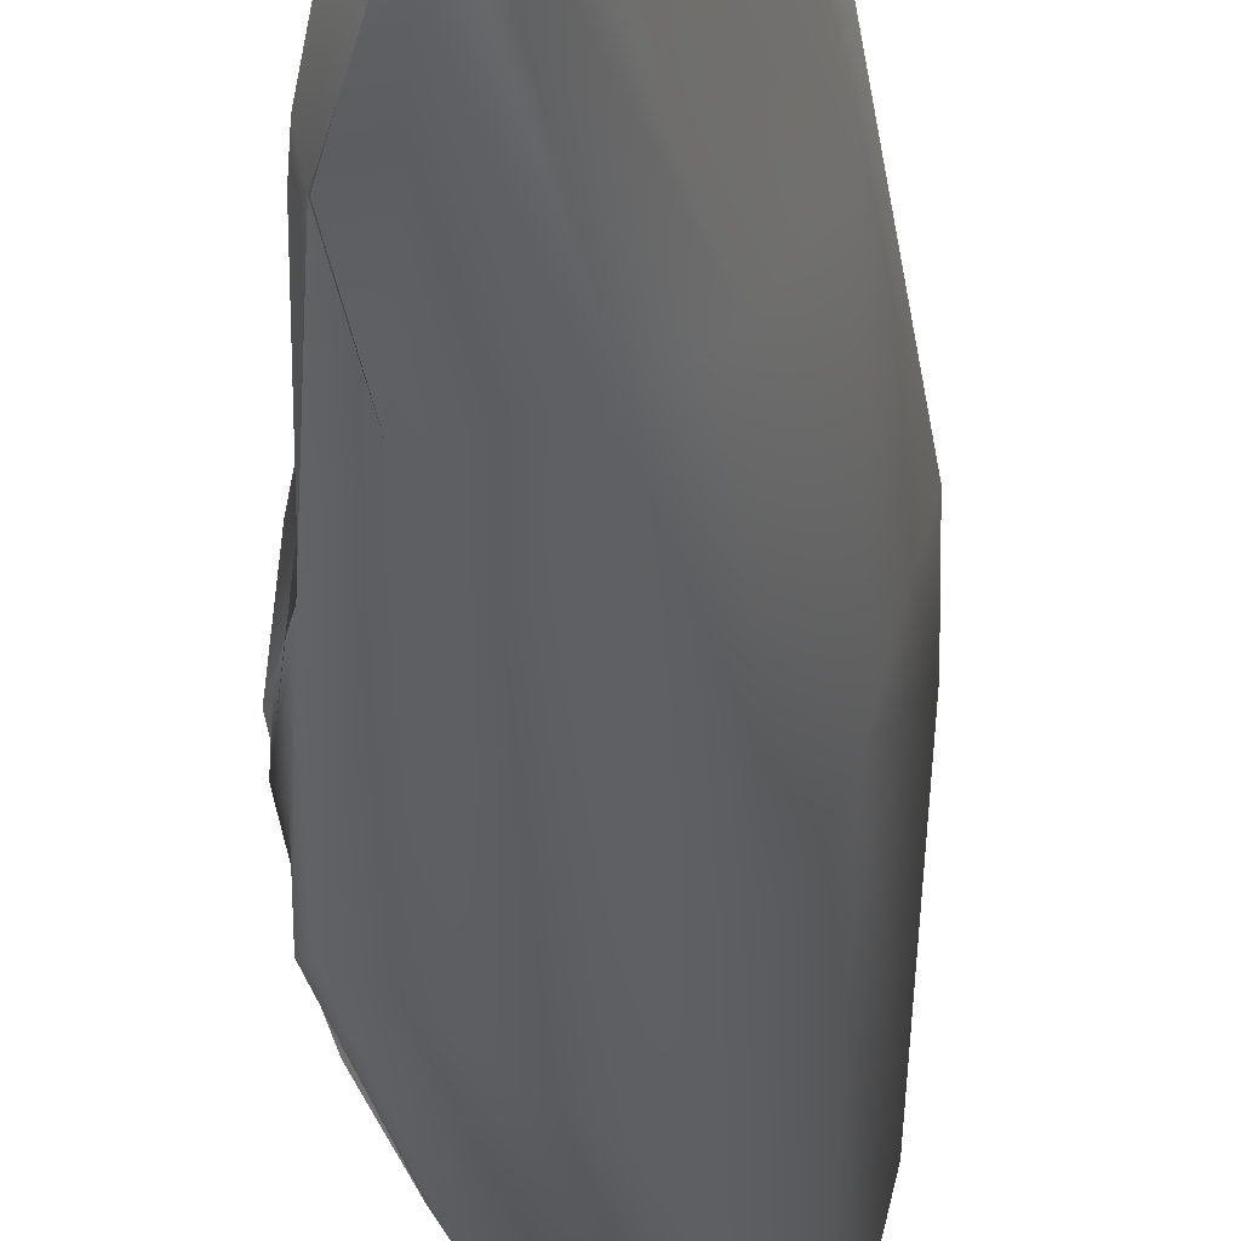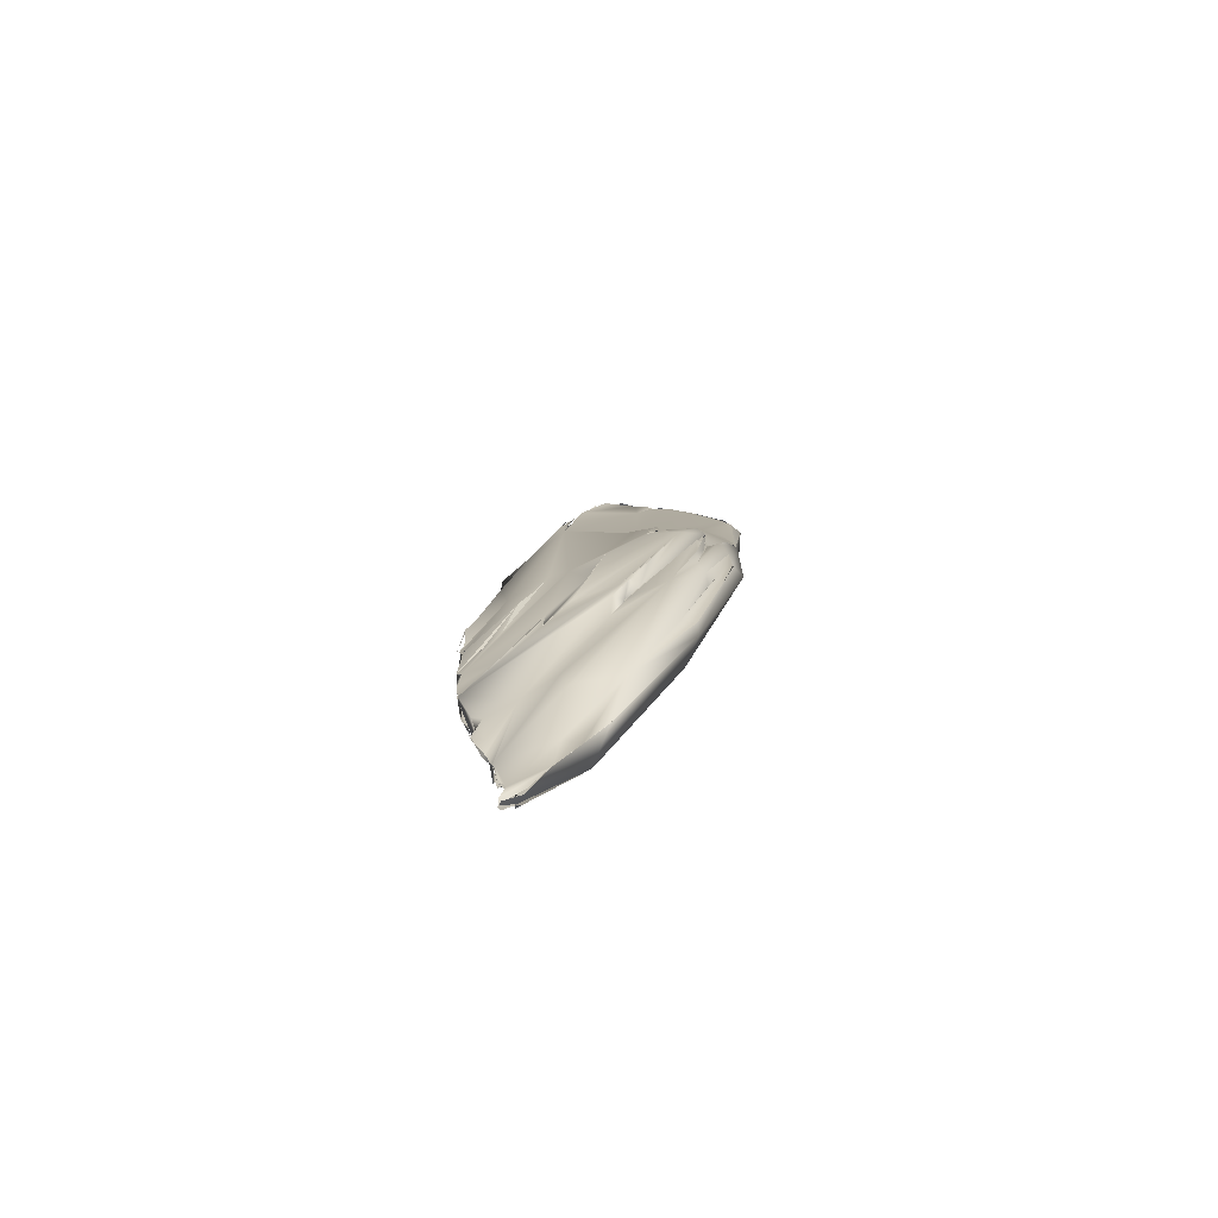
<metadata>
{"format":"obj","ext":"obj","renderer":"f3d","projection":"perspective","resolution":1024,"background":"white","views":[{"elev":-43.3,"azim":-1.2,"up":"+Y"},{"elev":-78.7,"azim":-112.5,"up":"+Z"}]}
</metadata>
<code>
o FJ1438M.obj_grp1.234
v 0.7285 -0.4776 4.033
v 0.7513 -0.4723 3.857
v 0.7452 -0.4716 3.919
v 0.7458 -0.4716 3.919
v 0.7513 -0.4723 3.857
v 0.7451 -0.4483 3.857
v 0.7168 -0.4811 4.101
v 0.739 -0.4509 3.793
v 0.7456 -0.4512 3.834
v 0.7199 -0.4597 4.052
v 0.7392 -0.4509 3.794
v 0.7421 -0.4493 3.822
v 0.7456 -0.4512 3.834
v 0.7456 -0.4503 3.833
v 0.7324 -0.4513 3.838
v 0.7328 -0.445 3.876
v 0.7324 -0.4513 3.837
v 0.7283 -0.4469 3.901
v 0.7328 -0.4453 3.876
v 0.7283 -0.4469 3.901
v 0.7471 -0.4864 3.935
v 0.7513 -0.4723 3.857
v 0.7513 -0.4723 3.857
v 0.7378 -0.4768 3.689
v 0.7379 -0.4588 3.722
v 0.7415 -0.4565 3.753
v 0.7345 -0.4543 3.756
v 0.7415 -0.4565 3.753
v 0.7373 -0.459 3.722
v 0.7381 -0.4607 3.72
v 0.7355 -0.455 3.75
v 0.735 -0.4499 3.79
v 0.7351 -0.4505 3.783
v 0.734 -0.4577 3.775
v 0.7421 -0.4493 3.822
v 0.7241 -0.4543 3.817
v 0.7351 -0.453 3.796
v 0.7329 -0.4584 3.772
v 0.7421 -0.4493 3.822
v 0.726 -0.45 3.864
v 0.7072 -0.4576 4.011
v 0.7136 -0.4574 4.076
v 0.7099 -0.4675 4.1
v 0.7243 -0.4458 3.777
v 0.7236 -0.4568 3.78
v 0.7217 -0.4461 3.827
v 0.7237 -0.4543 3.817
v 0.7236 -0.4444 3.832
v 0.7229 -0.4455 3.83
v 0.7229 -0.446 3.83
v 0.7236 -0.4444 3.832
v 0.7236 -0.4444 3.832
v 0.7226 -0.4453 3.839
v 0.7201 -0.446 3.829
v 0.7222 -0.4458 3.828
v 0.7241 -0.4543 3.817
v 0.7229 -0.4468 3.83
v 0.7223 -0.4458 3.829
v 0.7229 -0.4468 3.83
v 0.7217 -0.4462 3.83
v 0.7217 -0.4437 3.83
v 0.7214 -0.443 3.829
v 0.7227 -0.4462 3.83
v 0.7215 -0.4461 3.83
v 0.7217 -0.4459 3.83
v 0.7212 -0.4455 3.827
v 0.7235 -0.4433 3.833
v 0.7236 -0.4444 3.832
v 0.7225 -0.4455 3.828
v 0.7215 -0.4462 3.83
v 0.7241 -0.4543 3.817
v 0.6729 -0.4847 3.952
v 0.7232 -0.4436 3.841
v 0.7216 -0.4461 3.86
v 0.6952 -0.4625 3.921
v 0.7238 -0.4459 3.842
v 0.7196 -0.4435 3.865
v 0.6981 -0.4602 3.912
v 0.7226 -0.4446 3.839
v 0.7275 -0.4419 3.849
v 0.7198 -0.442 3.887
v 0.7241 -0.4543 3.817
v 0.7216 -0.4461 3.86
v 0.726 -0.45 3.864
v 0.7222 -0.441 3.875
v 0.722 -0.4414 3.878
v 0.7221 -0.4408 3.875
v 0.7216 -0.4408 3.878
v 0.7219 -0.4414 3.878
v 0.7218 -0.4412 3.875
v 0.7218 -0.4411 3.878
v 0.7217 -0.4412 3.875
v 0.7217 -0.4411 3.875
v 0.7216 -0.4408 3.878
v 0.7199 -0.4457 3.903
v 0.7209 -0.4416 3.878
v 0.7211 -0.4416 3.879
v 0.7218 -0.4411 3.878
v 0.7206 -0.4421 3.88
v 0.7212 -0.4404 3.878
v 0.7203 -0.4419 3.88
v 0.7199 -0.4429 3.885
v 0.7201 -0.4418 3.886
v 0.7217 -0.4413 3.88
v 0.7205 -0.4423 3.884
v 0.7209 -0.4417 3.879
v 0.7201 -0.4419 3.881
v 0.7199 -0.4392 3.883
v 0.7217 -0.4401 3.879
v 0.7208 -0.4428 3.887
v 0.7219 -0.4433 3.887
v 0.7216 -0.4461 3.86
v 0.7202 -0.4422 3.881
v 0.7208 -0.4426 3.882
v 0.7205 -0.4425 3.883
v 0.72 -0.4421 3.887
v 0.7202 -0.4427 3.887
v 0.7189 -0.4429 3.888
v 0.7197 -0.4429 3.888
v 0.7202 -0.4438 3.887
v 0.7199 -0.4457 3.903
v 0.7208 -0.4426 3.882
v 0.7201 -0.4419 3.881
v 0.7204 -0.4425 3.883
v 0.7202 -0.4415 3.881
v 0.7199 -0.4416 3.887
v 0.7186 -0.442 3.885
v 0.715 -0.4457 3.897
v 0.7219 -0.4479 3.885
v 0.715 -0.4457 3.897
v 0.729 -0.5511 3.92
v 0.7482 -0.5046 3.722
v 0.7394 -0.4768 3.684
v 0.7436 -0.485 3.701
v 0.7229 -0.5176 4.059
v 0.7428 -0.4882 3.648
v 0.7402 -0.4807 3.674
v 0.7425 -0.4833 3.679
v 0.7418 -0.5035 3.656
v 0.7382 -0.4902 3.629
v 0.7382 -0.4797 3.681
v 0.7371 -0.4771 3.689
v 0.7377 -0.4822 3.682
v 0.735 -0.4813 3.681
v 0.7358 -0.4796 3.68
v 0.73 -0.4765 3.69
v 0.7397 -0.4649 3.702
v 0.7371 -0.4771 3.689
v 0.73 -0.4765 3.69
v 0.7356 -0.4664 3.697
v 0.7394 -0.4659 3.706
v 0.6933 -0.5006 4.189
v 0.7258 -0.4527 3.715
v 0.7236 -0.4486 3.772
v 0.7373 -0.4598 3.718
v 0.7366 -0.4699 3.699
v 0.7321 -0.4745 3.692
v 0.7366 -0.4699 3.699
v 0.73 -0.4765 3.69
v 0.7329 -0.4584 3.772
v 0.7236 -0.4568 3.78
v 0.7329 -0.4584 3.772
v 0.73 -0.4765 3.69
v 0.7223 -0.4508 3.714
v 0.7225 -0.4481 3.736
v 0.7259 -0.451 3.723
v 0.7236 -0.4486 3.772
v 0.7241 -0.4543 3.817
v 0.6908 -0.4704 4.089
v 0.7005 -0.4822 4.144
v 0.7225 -0.4484 3.736
v 0.7207 -0.4486 3.766
v 0.7236 -0.4486 3.772
v 0.7242 -0.4458 3.777
v 0.7236 -0.4486 3.772
v 0.7207 -0.4486 3.766
v 0.7242 -0.4458 3.777
v 0.7316 -0.532 3.699
v 0.6985 -0.5799 4.074
v 0.741 -0.4931 3.628
v 0.7423 -0.4902 3.627
v 0.7407 -0.4928 3.628
v 0.7419 -0.4899 3.627
v 0.7402 -0.4932 3.628
v 0.7415 -0.489 3.628
v 0.74 -0.4949 3.63
v 0.7409 -0.4933 3.628
v 0.7404 -0.4926 3.63
v 0.7358 -0.5005 3.629
v 0.74 -0.4944 3.629
v 0.7369 -0.4951 3.628
v 0.7394 -0.4959 3.629
v 0.7424 -0.4902 3.627
v 0.7401 -0.4933 3.629
v 0.7428 -0.4955 3.629
v 0.7404 -0.4947 3.629
v 0.7406 -0.4961 3.632
v 0.7394 -0.4969 3.629
v 0.7312 -0.4817 3.631
v 0.7342 -0.4995 3.6
v 0.7429 -0.4878 3.632
v 0.7418 -0.4894 3.627
v 0.7428 -0.4882 3.631
v 0.7422 -0.4885 3.63
v 0.7401 -0.4863 3.649
v 0.7363 -0.4825 3.671
v 0.7358 -0.4796 3.68
v 0.7313 -0.4838 3.626
v 0.7313 -0.4804 3.632
v 0.7288 -0.4824 3.625
v 0.7306 -0.482 3.627
v 0.7296 -0.4835 3.626
v 0.731 -0.4832 3.626
v 0.7286 -0.4763 3.635
v 0.728 -0.4756 3.635
v 0.7309 -0.4757 3.635
v 0.731 -0.4757 3.635
v 0.7283 -0.4693 3.646
v 0.7292 -0.465 3.66
v 0.7295 -0.4667 3.662
v 0.731 -0.4757 3.635
v 0.7283 -0.4693 3.646
v 0.7283 -0.4694 3.646
v 0.7284 -0.4656 3.661
v 0.7195 -0.4689 3.676
v 0.7288 -0.467 3.661
v 0.7256 -0.467 3.666
v 0.7252 -0.467 3.67
v 0.7236 -0.4623 3.684
v 0.7022 -0.4856 3.686
v 0.6987 -0.4845 4.148
v 0.7225 -0.4484 3.736
v 0.7223 -0.4509 3.714
v 0.7081 -0.4671 3.78
v 0.7242 -0.4458 3.777
v 0.721 -0.4489 3.767
v 0.7114 -0.4566 3.819
v 0.7009 -0.4652 3.842
v 0.7242 -0.4458 3.777
v 0.7111 -0.4568 3.82
v 0.6885 -0.4695 3.893
v 0.6885 -0.4695 3.893
v 0.6731 -0.4916 4.174
v 0.7093 -0.5725 3.879
v 0.7401 -0.5012 3.596
v 0.717 -0.5396 3.653
v 0.7393 -0.5014 3.596
v 0.7369 -0.4968 3.621
v 0.7354 -0.5018 3.588
v 0.7275 -0.5027 3.583
v 0.7343 -0.4912 3.568
v 0.7374 -0.5028 3.593
v 0.7377 -0.5015 3.595
v 0.7363 -0.4934 3.568
v 0.733 -0.4924 3.599
v 0.7402 -0.502 3.593
v 0.7358 -0.5044 3.59
v 0.7357 -0.5006 3.585
v 0.7357 -0.5006 3.585
v 0.7404 -0.498 3.596
v 0.7384 -0.4998 3.603
v 0.7354 -0.5014 3.585
v 0.7358 -0.5044 3.59
v 0.7327 -0.493 3.633
v 0.7327 -0.493 3.633
v 0.7352 -0.4909 3.568
v 0.7328 -0.4908 3.568
v 0.7326 -0.492 3.57
v 0.7342 -0.4919 3.568
v 0.731 -0.4896 3.569
v 0.7325 -0.4904 3.578
v 0.7313 -0.4913 3.568
v 0.7321 -0.4912 3.567
v 0.7333 -0.4909 3.567
v 0.7312 -0.4894 3.569
v 0.7335 -0.491 3.568
v 0.7316 -0.4943 3.597
v 0.731 -0.4928 3.598
v 0.7235 -0.5036 3.585
v 0.7325 -0.4894 3.603
v 0.7323 -0.4889 3.607
v 0.7327 -0.4882 3.602
v 0.7333 -0.4878 3.608
v 0.7323 -0.4923 3.599
v 0.7321 -0.4897 3.602
v 0.7323 -0.4897 3.602
v 0.733 -0.4924 3.599
v 0.7313 -0.4889 3.602
v 0.7314 -0.4836 3.626
v 0.7314 -0.4836 3.626
v 0.7247 -0.4629 3.731
v 0.7247 -0.4629 3.731
v 0.672 -0.5229 4.273
v 0.6881 -0.4848 4.161
v 0.6763 -0.5025 4.228
v 0.6792 -0.4951 4.205
v 0.6857 -0.4844 4.173
v 0.6807 -0.4938 4.21
v 0.6851 -0.4827 3.817
v 0.6885 -0.4695 3.893
v 0.7009 -0.4652 3.842
v 0.6745 -0.4875 3.956
v 0.6908 -0.4704 4.089
v 0.6711 -0.493 4.23
v 0.6801 -0.4863 4.194
v 0.6844 -0.4843 4.171
v 0.6844 -0.4832 4.176
v 0.6801 -0.4863 4.194
v 0.6725 -0.4979 4.228
v 0.6779 -0.4907 4.216
v 0.7138 -0.5142 3.614
v 0.7142 -0.513 3.609
v 0.6546 -0.5201 4.293
v 0.6711 -0.5065 4.243
v 0.6678 -0.5067 4.263
v 0.6654 -0.5139 4.275
v 0.6648 -0.5116 4.271
v 0.6946 -0.488 4.162
v 0.6686 -0.5085 4.252
v 0.6796 -0.488 4.22
v 0.6707 -0.497 4.232
v 0.6777 -0.4886 3.845
v 0.6668 -0.4972 3.966
v 0.6744 -0.4902 4.211
v 0.6707 -0.497 4.232
v 0.6882 -0.5398 3.659
v 0.7044 -0.5151 3.642
v 0.6808 -0.5101 3.684
v 0.683 -0.5039 3.708
v 0.6707 -0.5221 4.271
v 0.6547 -0.5257 3.801
v 0.6825 -0.4877 3.821
v 0.6678 -0.5019 4.255
v 0.6633 -0.5008 4.26
v 0.6751 -0.4974 4.229
v 0.6678 -0.5019 4.255
v 0.6663 -0.5062 4.263
v 0.6663 -0.5043 4.255
v 0.6663 -0.5062 4.263
v 0.6644 -0.504 4.26
v 0.6619 -0.5091 4.269
v 0.6666 -0.5061 4.263
v 0.6567 -0.5137 4.288
v 0.6614 -0.5142 4.277
v 0.6851 -0.4827 3.817
v 0.6777 -0.4886 3.845
v 0.7013 -0.5269 3.636
v 0.6661 -0.5417 3.701
v 0.6587 -0.5404 4.312
v 0.6464 -0.5478 4.255
v 0.6555 -0.531 4.305
v 0.6552 -0.5201 4.293
v 0.6695 -0.502 3.876
v 0.682 -0.4877 3.821
v 0.6567 -0.5097 3.918
v 0.655 -0.5184 4.286
v 0.6551 -0.5184 4.286
v 0.6614 -0.5142 4.277
v 0.6742 -0.6078 4.084
v 0.6753 -0.5891 3.836
v 0.6569 -0.5567 4.302
v 0.6595 -0.5409 4.31
v 0.6567 -0.5575 4.303
v 0.6603 -0.5397 4.312
v 0.6598 -0.5405 4.312
v 0.6544 -0.5334 4.31
v 0.6544 -0.5334 4.31
v 0.6534 -0.5329 4.31
v 0.6593 -0.542 4.313
v 0.65 -0.5344 4.305
v 0.658 -0.5589 4.302
v 0.6597 -0.5422 4.313
v 0.6603 -0.5397 4.312
v 0.6468 -0.5465 4.294
v 0.6527 -0.533 4.308
v 0.6537 -0.5298 4.311
v 0.6456 -0.5235 3.825
v 0.6514 -0.5116 3.93
v 0.6694 -0.5751 4.182
v 0.6497 -0.5858 4.279
v 0.6877 -0.54 3.66
v 0.6548 -0.5668 4.296
v 0.654 -0.5666 4.296
v 0.6572 -0.5583 4.303
v 0.6576 -0.5597 4.303
v 0.654 -0.5666 4.296
v 0.6496 -0.5466 4.164
v 0.6218 -0.556 3.83
v 0.6391 -0.5269 3.843
v 0.6536 -0.5789 4.243
v 0.6536 -0.5789 4.243
v 0.654 -0.5666 4.296
v 0.6422 -0.5352 4.095
v 0.6118 -0.6087 4.155
v 0.6367 -0.5677 4.273
v 0.6411 -0.5602 4.282
v 0.6415 -0.5564 4.285
v 0.6461 -0.5567 4.282
v 0.6417 -0.5562 4.285
v 0.643 -0.5589 4.286
v 0.6417 -0.5559 4.284
v 0.6412 -0.5603 4.282
v 0.6465 -0.5327 3.83
v 0.6183 -0.5494 4.02
v 0.642 -0.5167 3.953
v 0.6385 -0.6122 4.245
v 0.6527 -0.5908 4.226
v 0.6495 -0.5894 4.275
v 0.6495 -0.5894 4.275
v 0.6438 -0.6007 4.261
v 0.6497 -0.5877 4.274
v 0.6428 -0.6019 4.263
v 0.6341 -0.5746 4.265
v 0.6547 -0.5727 4.292
v 0.642 -0.5833 3.787
v 0.6332 -0.5741 4.266
v 0.6371 -0.5656 4.276
v 0.6476 -0.5332 3.831
v 0.6364 -0.5309 3.846
v 0.6451 -0.5343 3.833
v 0.6459 -0.5339 3.832
v 0.6375 -0.5405 3.851
v 0.6269 -0.5384 3.875
v 0.623 -0.5536 4.041
v 0.634 -0.5337 3.853
v 0.6295 -0.6256 4.083
v 0.6448 -0.6016 4.259
v 0.6406 -0.6026 4.257
v 0.6406 -0.6026 4.257
v 0.6448 -0.6015 4.259
v 0.6443 -0.601 4.261
v 0.6256 -0.5935 4.241
v 0.6325 -0.582 4.261
v 0.6256 -0.5935 4.241
v 0.6325 -0.582 4.261
v 0.6401 -0.5693 3.8
v 0.636 -0.5803 3.798
v 0.6141 -0.5803 3.868
v 0.6243 -0.5424 3.885
v 0.606 -0.5599 3.951
v 0.6212 -0.5406 3.98
v 0.635 -0.6165 4.233
v 0.6387 -0.6109 4.244
v 0.6388 -0.6118 4.245
v 0.6384 -0.6121 4.245
v 0.6448 -0.6015 4.259
v 0.6406 -0.6026 4.257
v 0.6384 -0.6121 4.245
v 0.6361 -0.5802 3.797
v 0.6198 -0.5911 4.112
v 0.6057 -0.5727 3.941
v 0.617 -0.5507 3.998
v 0.6196 -0.5394 3.978
v 0.6221 -0.5378 3.975
v 0.6177 -0.5499 3.997
v 0.6141 -0.6122 3.92
v 0.6293 -0.6201 4.207
v 0.621 -0.5847 3.861
v 0.6137 -0.5921 3.891
v 0.613 -0.5743 3.887
v 0.6082 -0.5727 3.908
v 0.6018 -0.5793 3.961
v 0.6151 -0.6258 4.15
v 0.6147 -0.6256 4.15
v 0.6092 -0.6112 4.027
v 0.6154 -0.605 4.093
v 0.6105 -0.6154 4.142
v 0.6111 -0.6112 4.025
v 0.6111 -0.6086 4.155
v 0.6178 -0.5933 3.864
v 0.6087 -0.584 3.963
v 0.6108 -0.585 3.993
v 0.6069 -0.5771 4.015
v 0.609 -0.5794 3.931
v 0.6082 -0.5727 3.908
v 0.6106 -0.6126 4.028
v 0.6105 -0.6154 4.142
v 0.6111 -0.6112 4.025
v 0.6084 -0.6009 3.906
v 0.6078 -0.5996 3.952
v 0.6032 -0.5884 3.948
v 0.6053 -0.5998 3.993
v 0.6084 -0.6008 3.913
v 0.6078 -0.5996 3.952
v 0.6093 -0.5828 3.952
v 0.6063 -0.5824 3.96
f 1 2 3
f 4 5 6
f 8 9 5
f 6 5 9
f 4 6 10
f 4 10 7
f 11 12 13
f 6 14 15
f 15 16 6
f 17 18 19
f 10 6 16
f 23 7 21
f 27 28 29
f 25 26 22
f 28 8 5
f 28 32 8
f 32 28 27
f 31 34 33
f 32 35 8
f 36 37 38
f 39 33 34
f 36 14 37
f 14 36 15
f 36 40 15
f 10 42 7
f 7 42 43
f 44 46 47
f 52 53 54
f 65 67 66
f 70 67 65
f 66 72 70
f 73 74 53
f 76 75 77
f 53 71 54
f 67 70 75
f 71 53 74
f 82 83 84
f 84 83 95
f 81 110 80
f 127 128 126
f 112 111 121
f 77 128 127
f 130 41 129
f 20 10 16
f 15 40 20
f 129 20 40
f 20 129 10
f 129 41 10
f 131 22 21
f 132 138 133
f 133 134 132
f 134 25 132
f 135 21 7
f 131 21 135
f 138 136 137
f 138 139 140
f 139 138 132
f 137 141 138
f 142 134 133
f 133 138 141
f 25 22 132
f 133 143 145
f 144 146 133
f 134 24 25
f 148 149 147
f 133 146 142
f 151 150 155
f 31 30 156
f 153 154 157
f 34 31 156
f 158 159 160
f 161 162 163
f 229 164 153
f 165 153 164
f 153 166 154
f 153 165 167
f 154 45 157
f 47 45 44
f 162 161 168
f 41 169 10
f 10 169 42
f 42 169 170
f 152 7 43
f 171 172 173
f 174 175 176
f 44 45 154
f 177 72 66
f 77 75 128
f 41 128 75
f 178 139 132
f 22 131 132
f 179 131 135
f 193 140 139
f 139 194 193
f 139 198 195
f 281 199 200
f 184 206 185
f 186 206 184
f 190 146 144
f 199 226 200
f 136 201 137
f 144 137 201
f 141 137 207
f 216 209 208
f 208 215 216
f 199 217 226
f 218 219 220
f 221 218 220
f 215 222 216
f 225 224 223
f 214 225 223
f 226 227 228
f 225 227 224
f 229 226 228
f 153 226 229
f 225 229 227
f 226 153 157
f 225 164 229
f 232 233 234
f 235 236 237
f 236 232 234
f 236 238 237
f 43 231 152
f 239 240 241
f 72 75 70
f 178 132 131
f 244 178 131
f 247 248 178
f 251 249 250
f 254 255 200
f 257 258 256
f 259 254 200
f 262 261 260
f 261 262 189
f 263 245 246
f 262 264 189
f 264 190 189
f 248 198 139
f 251 250 272
f 269 270 271
f 255 254 266
f 269 271 277
f 279 275 276
f 280 281 255
f 255 281 200
f 283 282 289
f 210 290 288
f 265 200 291
f 146 190 264
f 200 226 157
f 146 264 292
f 135 7 293
f 7 152 293
f 214 230 225
f 295 294 296
f 294 297 296
f 297 298 296
f 230 164 225
f 233 299 234
f 242 237 238
f 300 301 302
f 294 170 169
f 303 304 305
f 169 306 294
f 303 305 307
f 306 297 294
f 298 306 308
f 298 308 309
f 305 304 310
f 75 169 41
f 245 178 246
f 139 178 248
f 250 249 246
f 275 279 311
f 278 275 311
f 210 288 278
f 210 230 211
f 152 231 313
f 211 230 214
f 170 294 314
f 296 298 316
f 298 315 316
f 296 317 295
f 234 322 236
f 323 238 236
f 323 72 238
f 75 243 169
f 243 324 169
f 324 243 325
f 312 250 246
f 246 326 312
f 311 327 278
f 278 327 210
f 210 328 329
f 210 329 230
f 152 313 330
f 321 333 320
f 325 243 334
f 335 336 337
f 339 338 341
f 342 343 344
f 332 345 164
f 234 299 346
f 345 332 322
f 236 322 323
f 243 75 72
f 311 347 327
f 326 347 312
f 210 327 328
f 329 331 230
f 243 350 340
f 313 351 330
f 354 353 355
f 357 352 358
f 322 332 354
f 355 322 354
f 322 355 323
f 323 243 72
f 244 131 179
f 363 293 349
f 364 330 351
f 364 351 367
f 368 370 371
f 371 369 368
f 374 340 350
f 340 374 356
f 356 374 375
f 313 376 351
f 352 356 375
f 331 377 230
f 378 323 355
f 360 244 359
f 179 359 244
f 360 178 244
f 379 135 293
f 293 380 379
f 326 381 347
f 382 293 363
f 383 382 363
f 348 327 347
f 347 381 348
f 327 348 328
f 370 374 371
f 323 393 243
f 393 387 243
f 164 230 377
f 164 377 389
f 164 389 332
f 332 389 353
f 355 353 405
f 246 178 360
f 379 179 135
f 293 382 380
f 391 379 380
f 393 450 387
f 387 394 395
f 350 395 396
f 397 398 386
f 397 386 371
f 328 348 388
f 350 243 387
f 387 395 350
f 402 401 350
f 374 350 401
f 374 401 397
f 371 374 397
f 328 388 329
f 388 331 329
f 331 403 377
f 323 404 393
f 378 405 323
f 359 179 406
f 179 379 407
f 379 390 407
f 407 408 410
f 407 380 409
f 407 390 380
f 413 412 411
f 411 414 413
f 415 348 381
f 394 416 395
f 386 398 417
f 386 417 414
f 403 331 418
f 377 403 419
f 331 420 421
f 393 404 424
f 389 377 425
f 405 404 323
f 246 360 415
f 406 407 427
f 407 410 427
f 429 430 431
f 428 412 432
f 433 412 413
f 432 412 433
f 394 387 450
f 416 394 434
f 416 434 435
f 413 414 417
f 436 438 348
f 403 425 419
f 425 403 422
f 420 331 388
f 425 439 389
f 422 439 425
f 423 440 389
f 389 440 353
f 441 404 405
f 405 353 441
f 359 406 442
f 179 407 406
f 445 446 447
f 448 432 443
f 428 432 448
f 415 326 246
f 449 348 415
f 437 436 348
f 451 420 388
f 452 424 404
f 439 422 440
f 440 441 353
f 404 453 452
f 442 426 359
f 360 359 456
f 415 360 456
f 443 432 457
f 458 438 436
f 424 450 393
f 348 438 388
f 438 460 388
f 388 460 461
f 462 440 422
f 424 452 440
f 452 441 440
f 456 359 426
f 457 432 464
f 471 465 450
f 465 466 450
f 468 467 466
f 467 450 466
f 394 450 467
f 432 469 464
f 436 470 459
f 471 450 472
f 450 473 472
f 462 472 473
f 462 473 440
f 424 473 450
f 460 474 461
f 475 451 388
f 473 424 440
f 476 426 464
f 463 426 442
f 478 464 477
f 477 464 469
f 415 479 449
f 415 456 479
f 480 476 481
f 437 470 436
f 458 459 438
f 483 484 459
f 484 438 459
f 480 481 438
f 481 465 485
f 485 465 471
f 438 481 460
f 481 485 460
f 472 462 474
f 474 462 461
f 486 451 475
f 456 426 476
f 470 483 459
f 456 476 479
f 479 476 480
f 476 482 481
l 68 69
l 252 253
l 117 118
l 196 197
l 418 420
l 89 90
l 104 105
l 106 107
l 100 101
l 115 116
l 384 385
l 180 181
l 212 213
l 286 287
l 63 64
l 365 366
l 361 362
l 273 274
l 119 120
l 187 188
l 443 444
l 202 203
l 55 56
l 399 400
l 284 285
l 59 60
l 124 125
l 122 123
l 98 99
l 267 268
l 93 94
l 454 455
l 182 183
l 96 97
l 61 62
l 318 319
l 191 192
l 57 58
l 372 373
l 382 392
l 204 205
l 113 114
l 108 109
l 85 86
l 78 79
l 91 92
l 102 103
l 50 51
l 87 88
l 48 49

</code>
